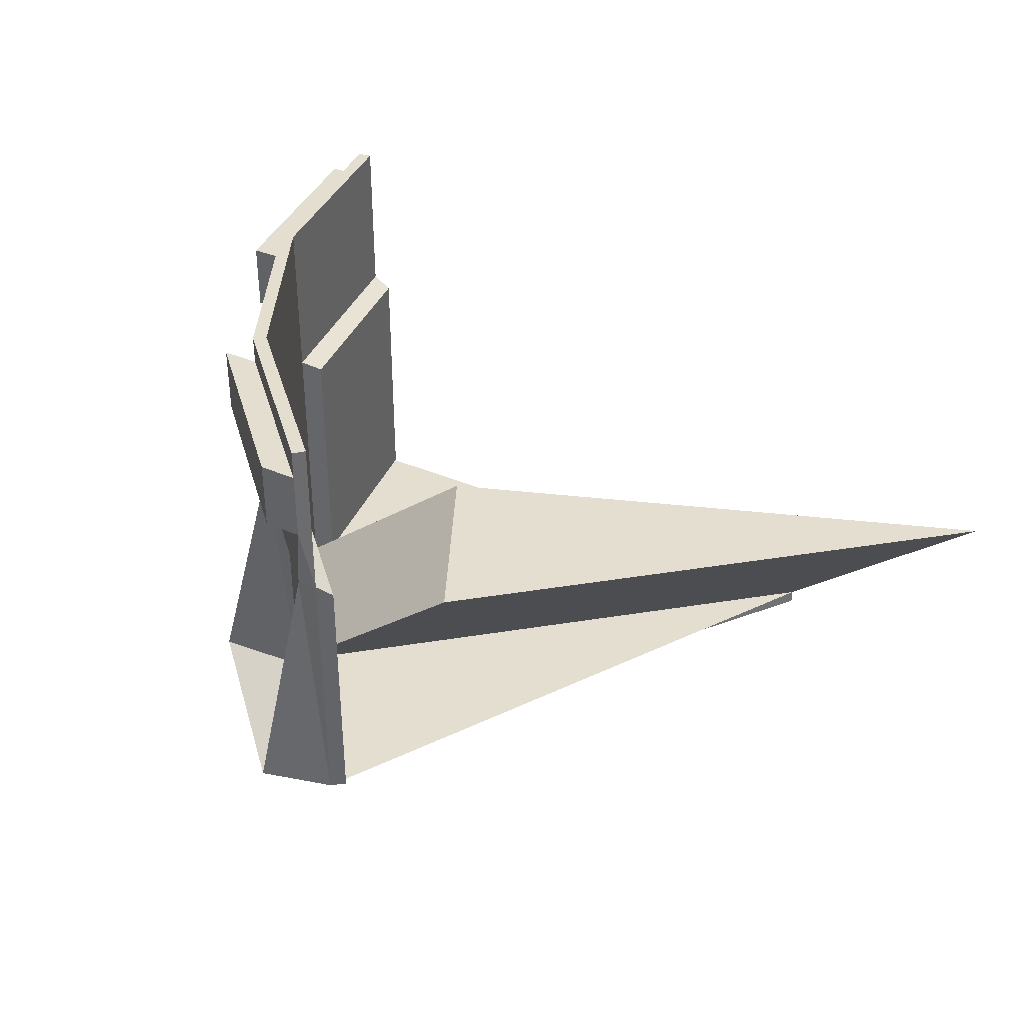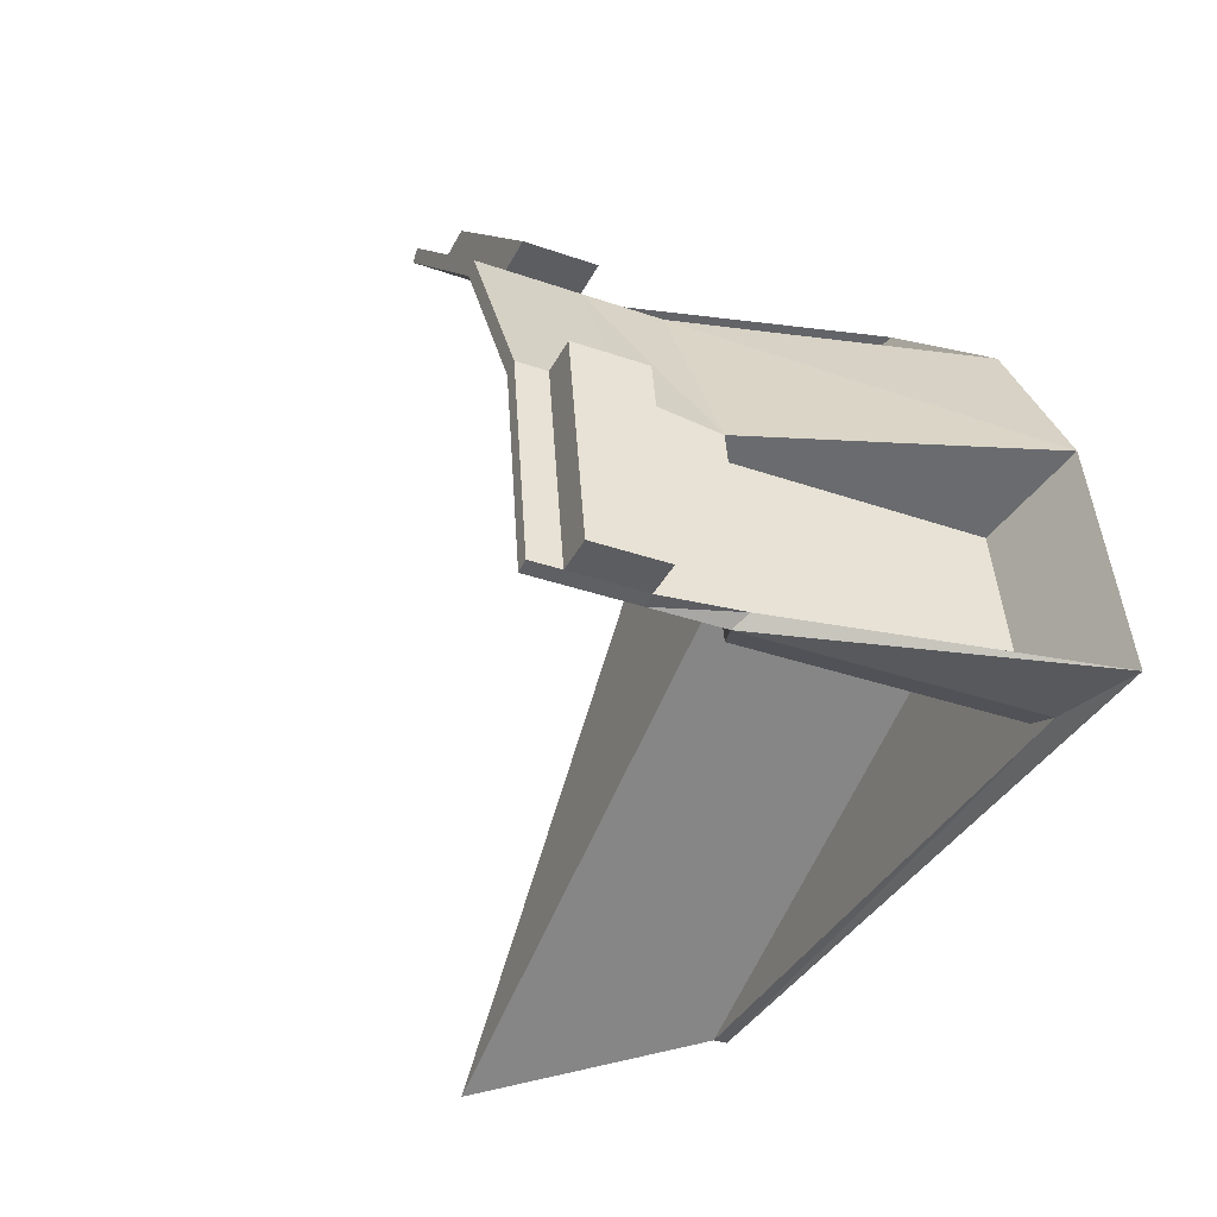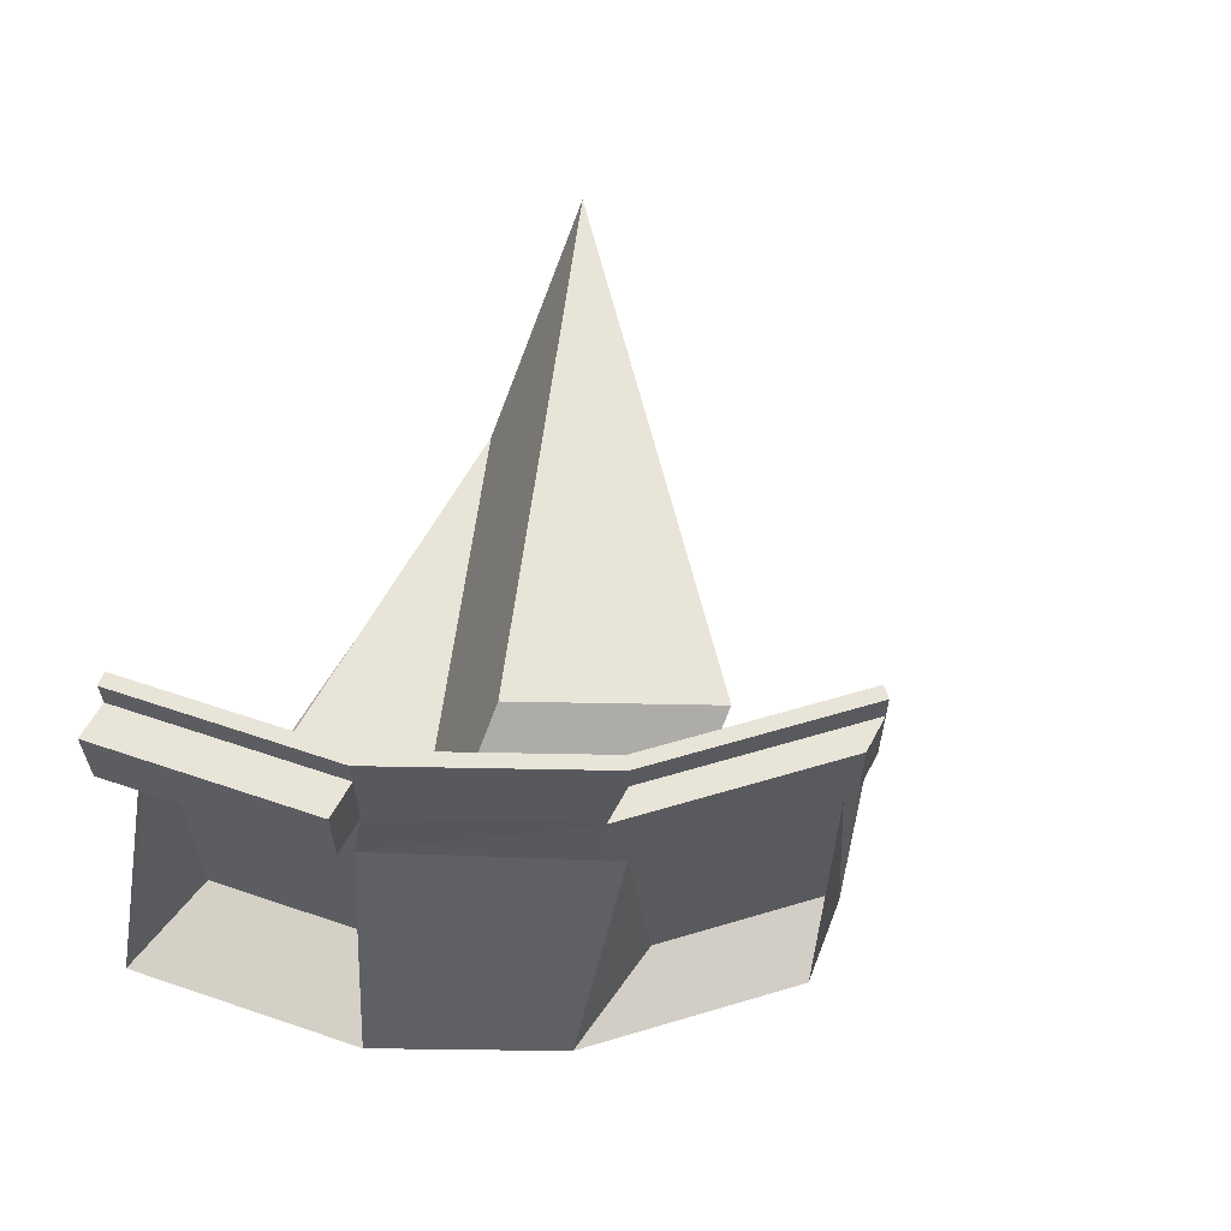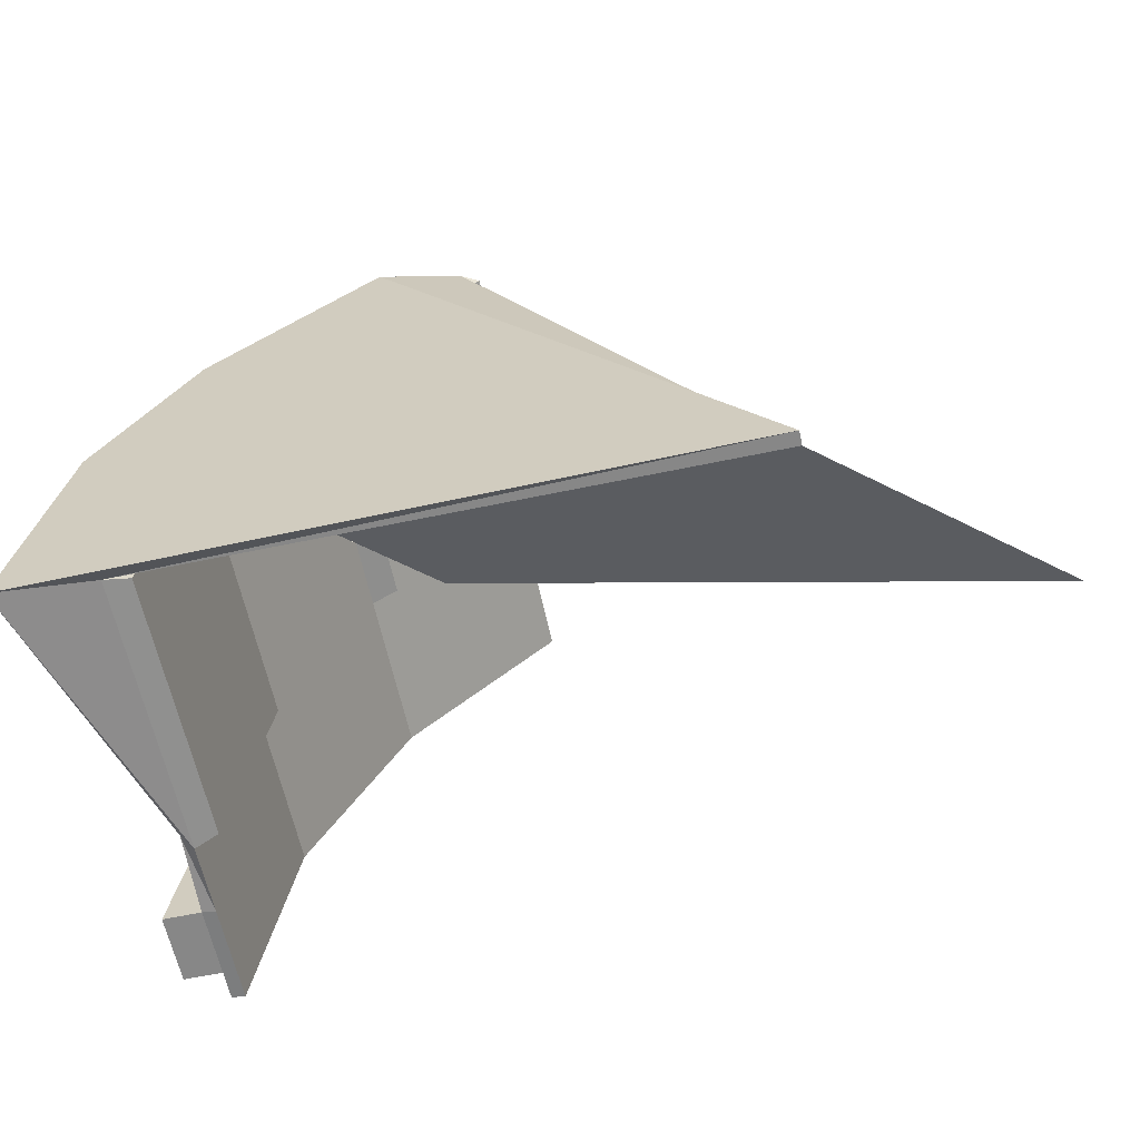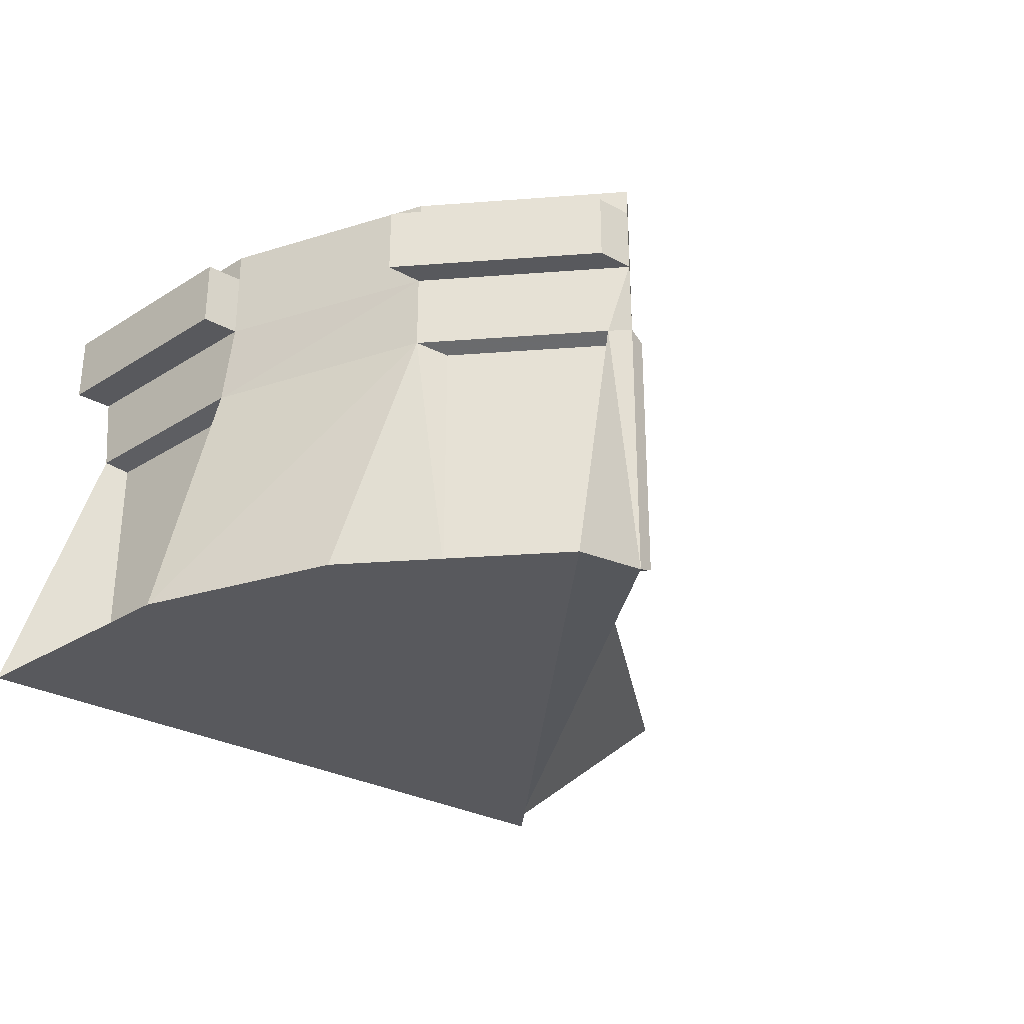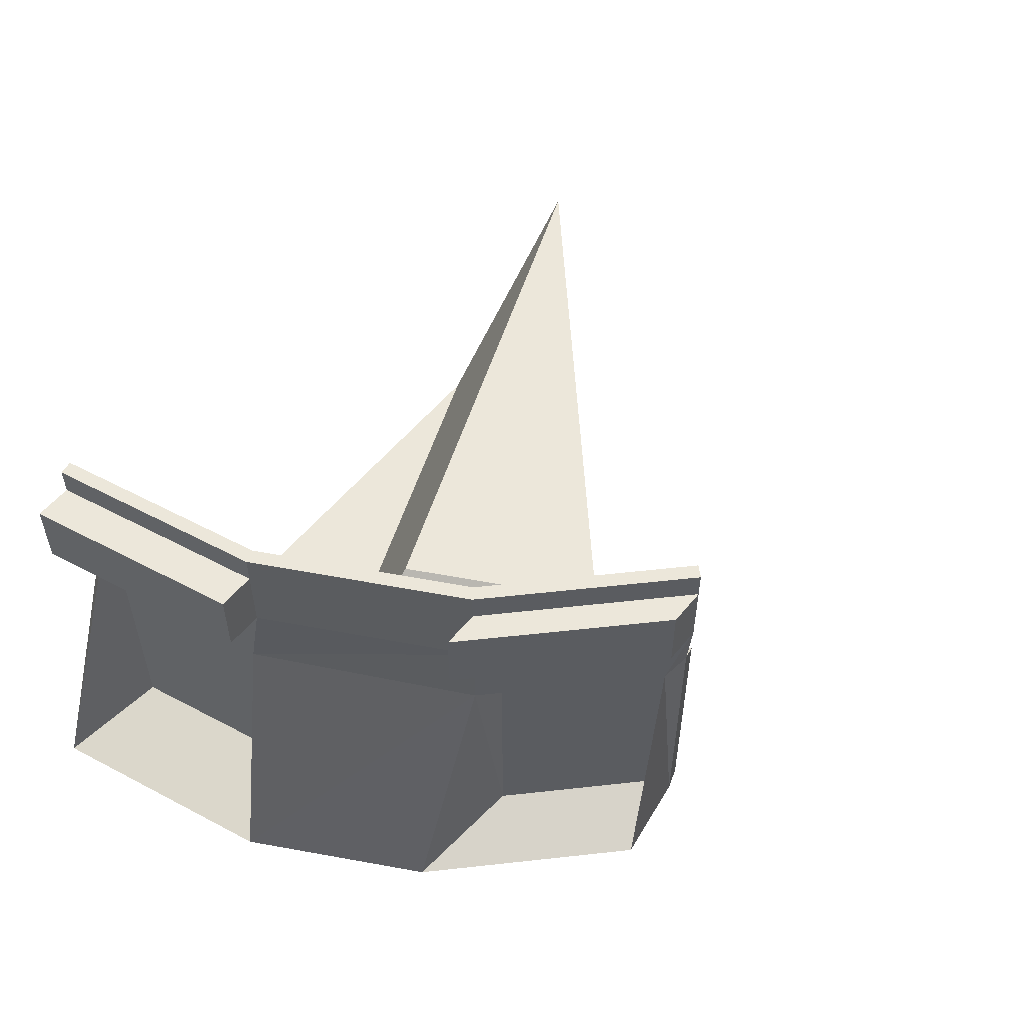
<metadata>
{"format":"obj","ext":"obj","renderer":"f3d","projection":"perspective","resolution":1024,"background":"white","views":[{"elev":36.5,"azim":29.4,"up":"+Y"},{"elev":-36.6,"azim":-114.2,"up":"+Z"},{"elev":60.5,"azim":-61.9,"up":"+Y"},{"elev":-62.3,"azim":12.0,"up":"+Z"},{"elev":-30.1,"azim":-38.7,"up":"+Y"},{"elev":54.1,"azim":-51.7,"up":"+Y"}]}
</metadata>
<code>
v -1 -1 0
v -0.9511 -1 0.309
v -0.809 -1 0.5878
v -0.5878 -1 0.809
v -1 -0.6 0
v -0.9511 -0.6 0.309
v -0.809 -0.6 0.5878
v -0.5878 -0.6 0.809
v -0.1439 -1 0
v -1 -0.4 0
v -0.9511 -0.4 0.309
v -0.809 -0.4 0.5878
v -0.5878 -0.4 0.809
v -0.9661 -0.99 0.009877
v -0.9203 -0.99 0.2991
v -0.9203 -0.61 0.2991
v -0.9661 -0.61 0.009877
v -0.7696 -0.99 0.5949
v -0.5625 -0.99 0.8019
v -0.5625 -0.61 0.8019
v -0.7696 -0.61 0.5949
v -1 -0.5 0
v -0.9511 -0.5 0.309
v -0.809 -0.5 0.5878
v -0.5878 -0.5 0.809
v -1 -0.3582 0
v -0.9511 -0.3582 0.309
v -0.809 -0.3582 0.5878
v -0.5878 -0.3582 0.809
v -0.9838 -0.9753 0.02553
v -0.9427 -0.9753 0.2853
v -0.9427 -0.6247 0.2853
v -0.9838 -0.6247 0.02553
v -1.08 -1.02 0.3295
v -0.9492 -1.02 0.583
v -0.8254 -0.6131 0.5997
v -0.9735 -0.6147 0.2952
v -0.7793 -0.9769 0.6134
v -0.6008 -0.9769 0.7919
v -0.6008 -0.6231 0.7919
v -0.7793 -0.6231 0.6134
v -1.136 -1.02 -0.01861
v -0.1439 -1.02 0
v -0.7098 -1.02 0.8224
v -1.02 -0.5 0.003129
v -0.9703 -0.5 0.3153
v -0.9703 -0.4 0.3153
v -1.02 -0.4 0.003129
v -0.8254 -0.5 0.5997
v -0.8254 -0.4 0.5997
v -0.6019 -0.5 0.8232
v -0.6019 -0.4 0.8232
v -1.018 -0.6147 0.01566
v -0.6261 -0.6131 0.799
v -0.9703 -0.3582 0.3153
v -1.02 -0.3582 0.003129
v -0.8254 -0.3582 0.5997
v -0.6019 -0.3582 0.8232
v -1.074 -0.5 0.003129
v -1.025 -0.5 0.3153
v -1.025 -0.4 0.3153
v -1.074 -0.4 0.003129
v -0.8796 -0.5 0.5997
v -0.6562 -0.5 0.8232
v -0.6562 -0.4 0.8232
v -0.8796 -0.4 0.5997
v 0.1597 -0.7521 0
v -0.5054 -0.7521 0.5878
v -0.6474 -0.7521 0.309
f 30 31 32 33
f 34 35 36 37
f 38 39 40 41
f 34 42 43
f 35 34 43
f 44 35 43
f 59 60 61 62
f 46 49 50 47
f 63 64 65 66
f 42 34 31 30
f 34 37 32 31
f 37 53 33 32
f 53 42 30 33
f 35 44 39 38
f 44 54 40 39
f 54 36 41 40
f 36 35 38 41
f 53 37 46 45
f 37 36 49 46
f 36 54 51 49
f 48 47 55 56
f 47 50 57 55
f 50 52 58 57
f 14 17 16 15
f 2 6 7 3
f 18 21 20 19
f 2 9 1
f 68 67 69
f 4 9 3
f 22 10 11 23
f 23 11 12 24
f 24 12 13 25
f 1 14 15 2
f 2 15 16 6
f 6 16 17 5
f 5 17 14 1
f 3 18 19 4
f 4 19 20 8
f 8 20 21 7
f 7 21 18 3
f 5 22 23 6
f 6 23 24 7
f 7 24 25 8
f 10 26 27 11
f 11 27 28 12
f 12 28 29 13
f 1 9 43 42
f 9 4 44 43
f 10 22 45 48
f 25 13 52 51
f 5 1 42 53
f 4 8 54 44
f 22 5 53 45
f 8 25 51 54
f 27 26 56 55
f 26 10 48 56
f 28 27 55 57
f 13 29 58 52
f 29 28 57 58
f 45 46 60 59
f 46 47 61 60
f 47 48 62 61
f 48 45 59 62
f 49 51 64 63
f 51 52 65 64
f 52 50 66 65
f 50 49 63 66
f 3 9 67 68
f 9 2 69 67
f 2 3 68 69

</code>
